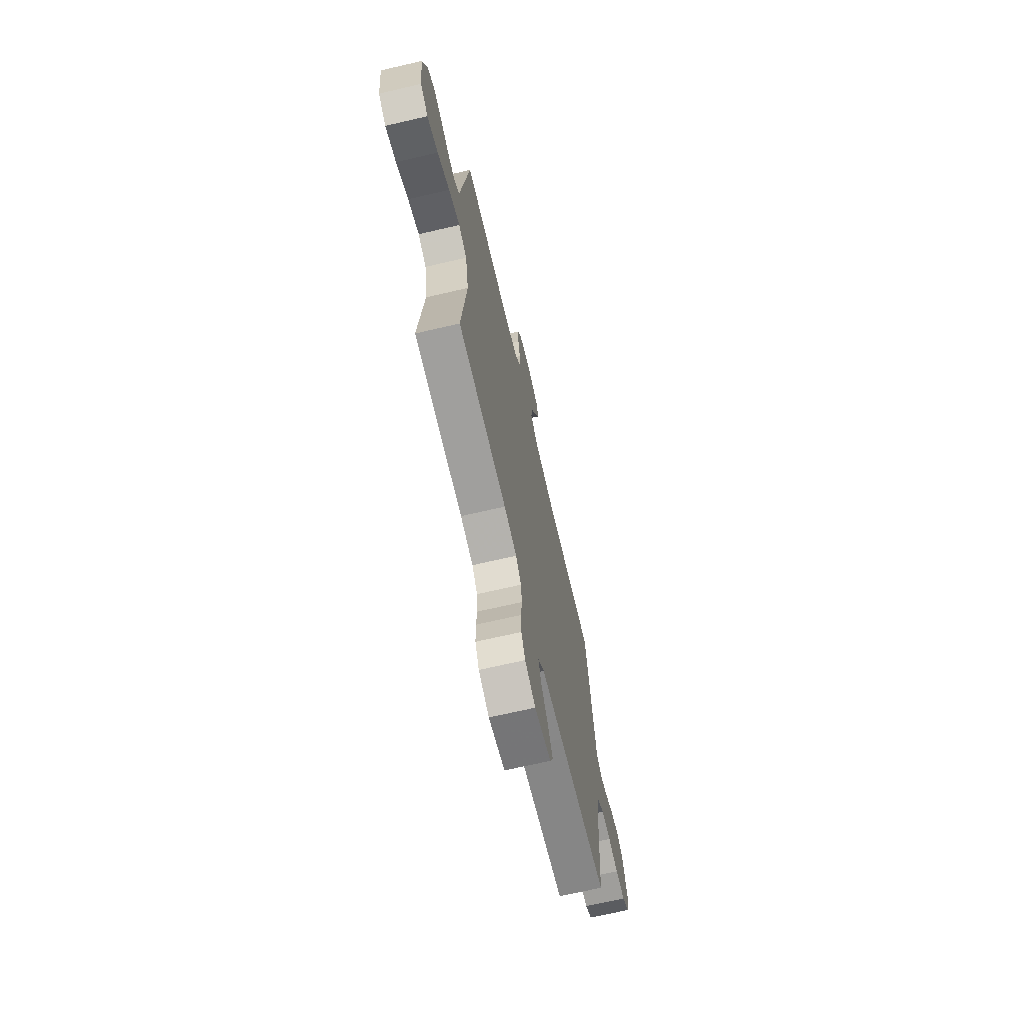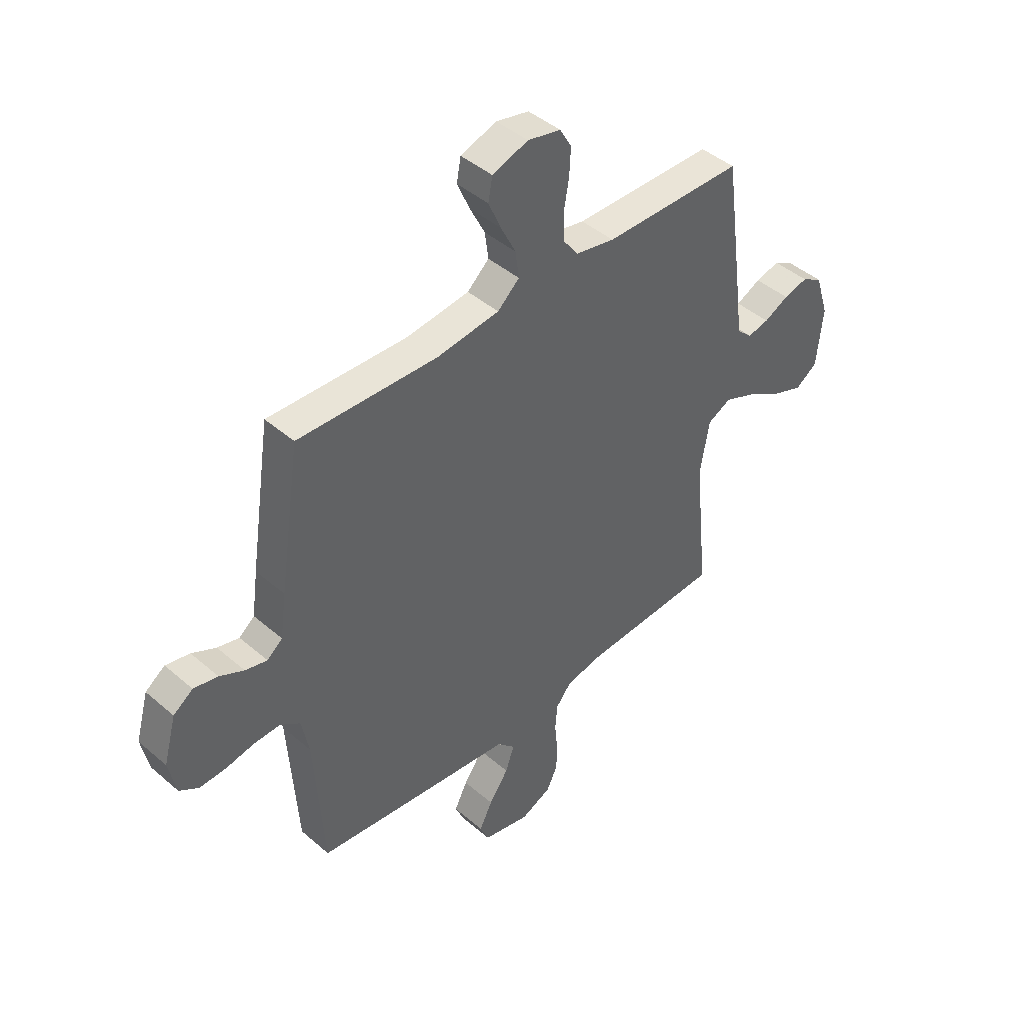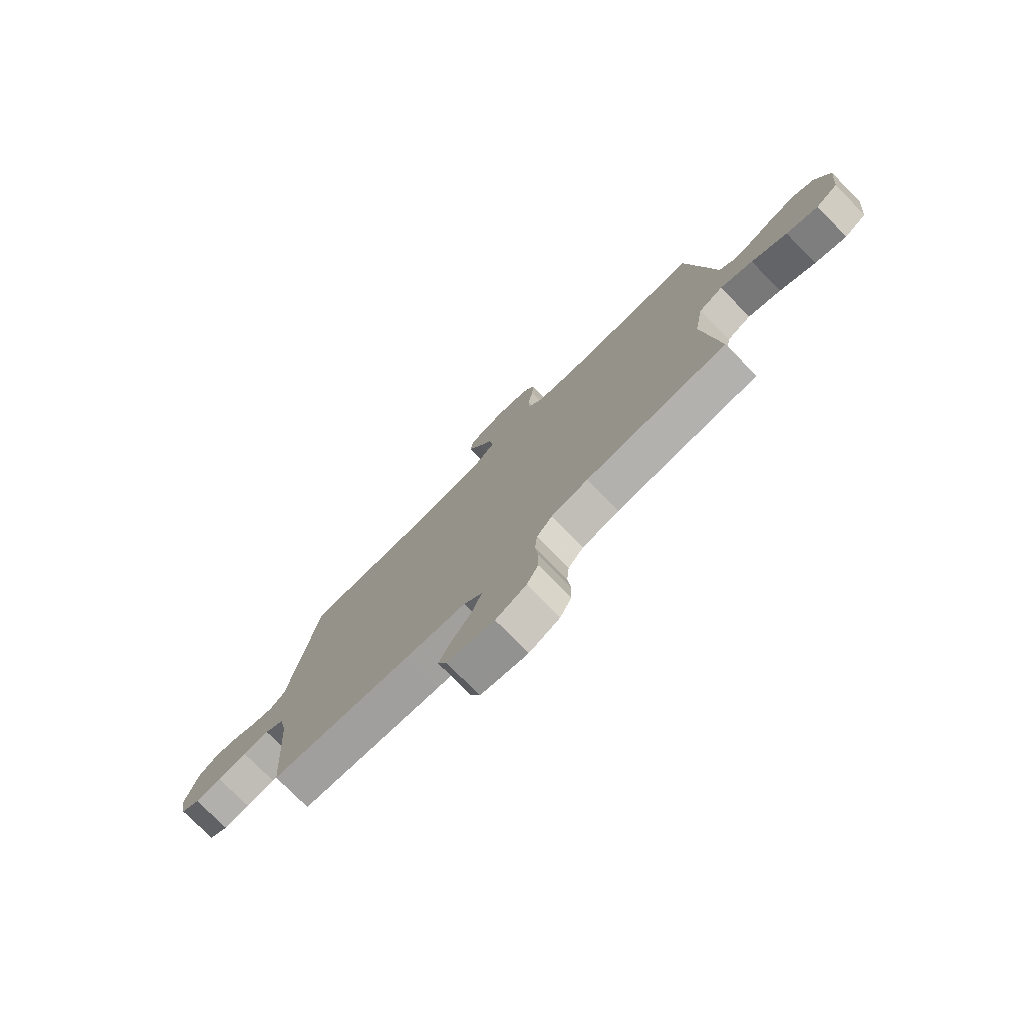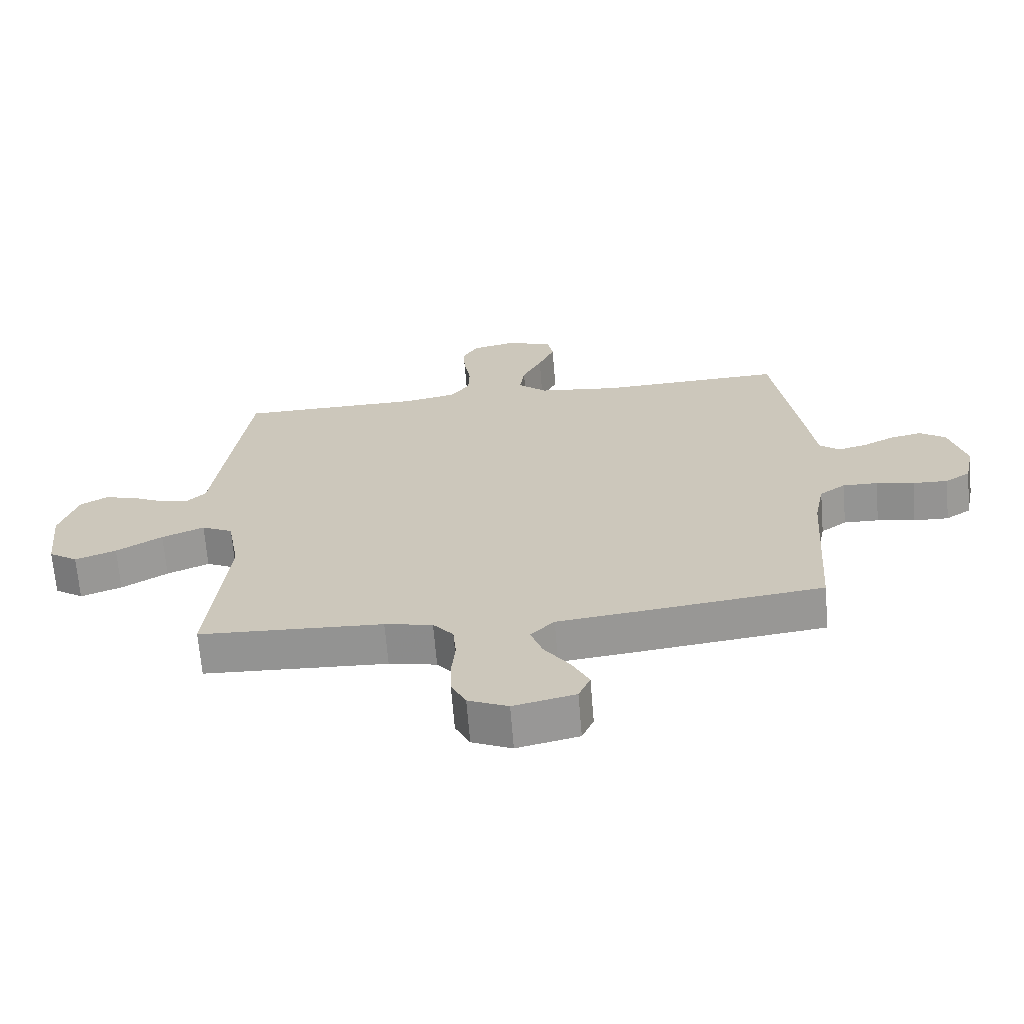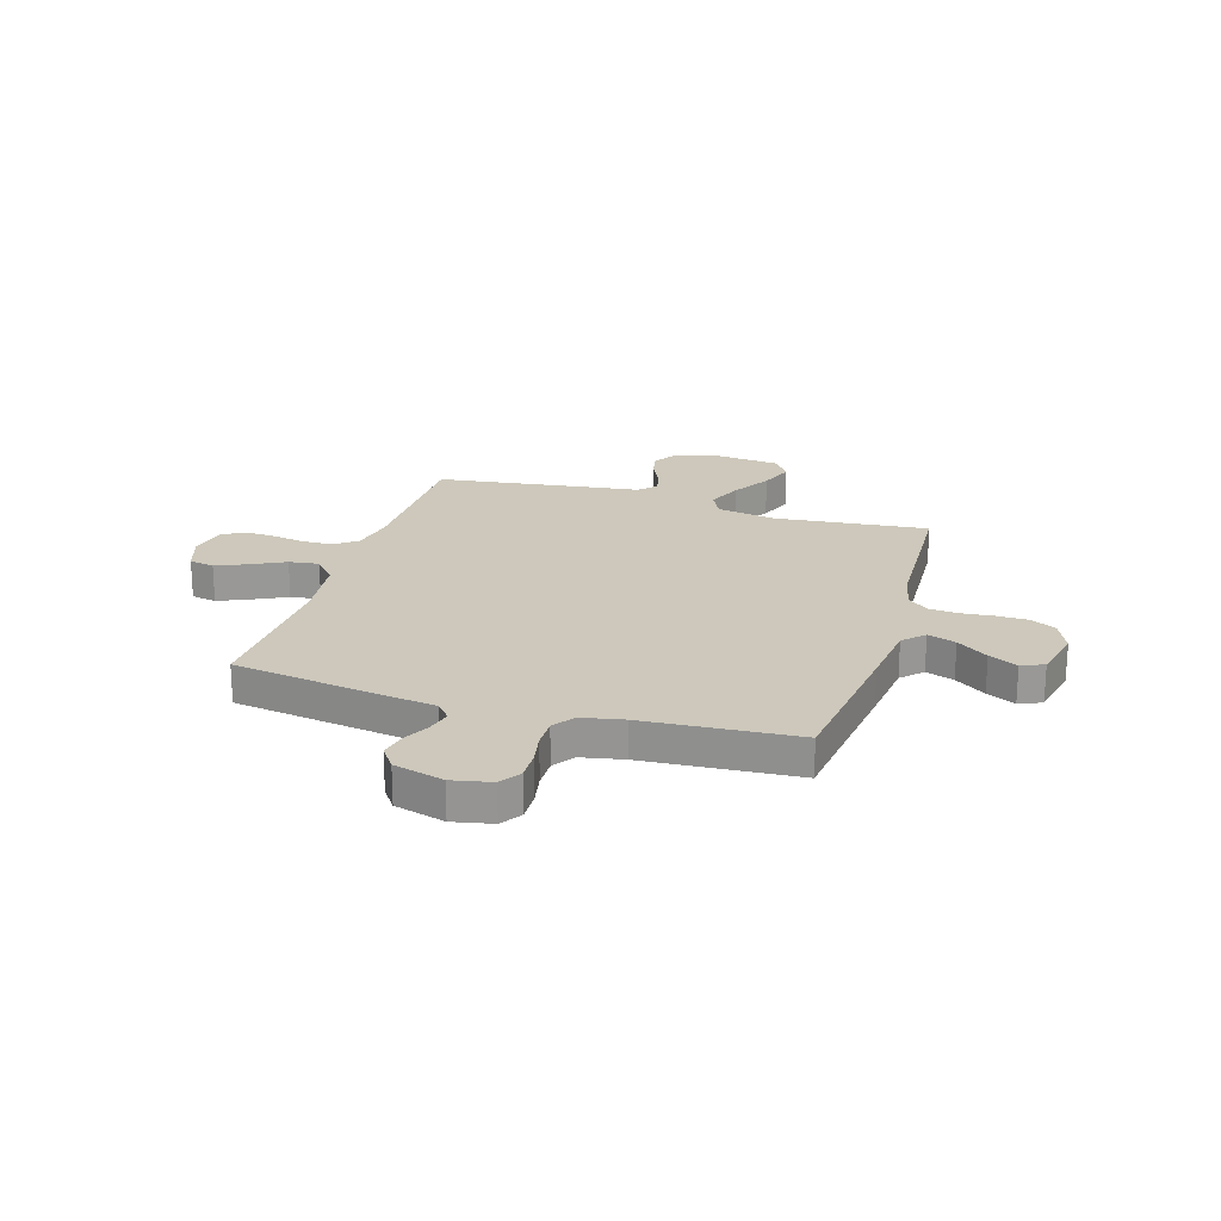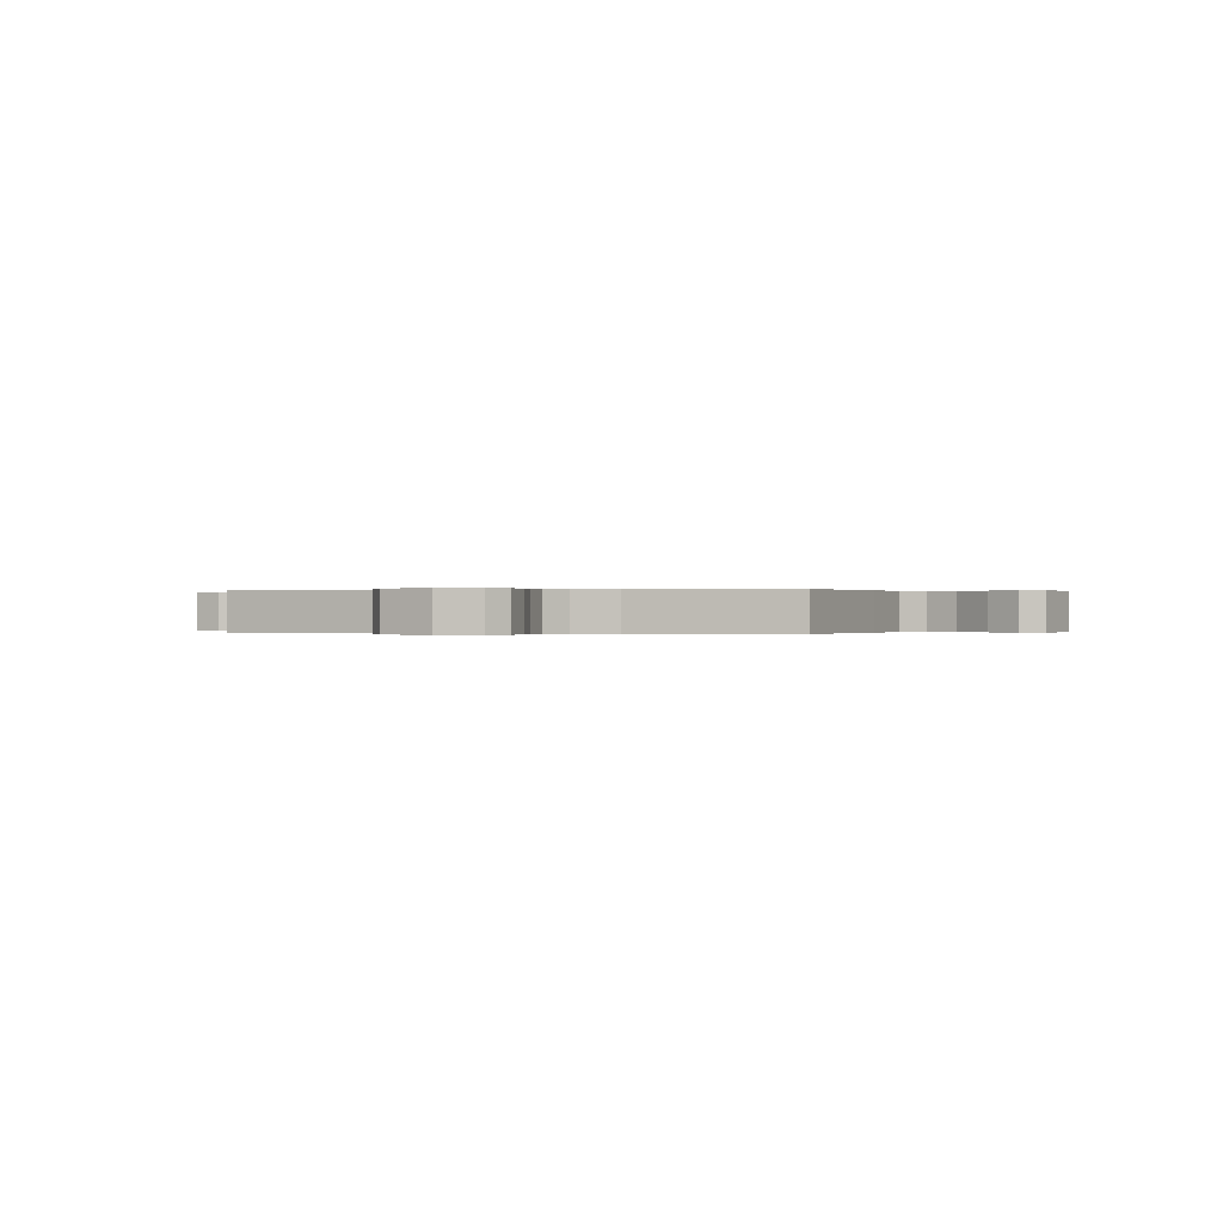
<metadata>
{"format":"obj","ext":"obj","renderer":"f3d","projection":"perspective","resolution":1024,"background":"white","views":[{"elev":-68.9,"azim":-76.9,"up":"+Z"},{"elev":43.9,"azim":135.3,"up":"+Z"},{"elev":-77.2,"azim":-135.2,"up":"+Z"},{"elev":-67.2,"azim":4.7,"up":"+Z"},{"elev":21.9,"azim":107.0,"up":"+Y"},{"elev":-0.0,"azim":108.3,"up":"+Y"}]}
</metadata>
<code>
v 0.5 0.07 0.5
v 0.545 0.07 0.2
v 0.558 0.07 0.106
v 0.591 0.07 0.079
v 0.638 0.07 0.091
v 0.69 0.07 0.117
v 0.742 0.07 0.128
v 0.784 0.07 0.098
v 0.811 0.07 0
v 0.795 0.07 -0.077
v 0.754 0.07 -0.104
v 0.697 0.07 -0.102
v 0.635 0.07 -0.09
v 0.578 0.07 -0.089
v 0.536 0.07 -0.119
v 0.52 0.07 -0.2
v 0.5 0.07 -0.5
v 0.2 0.07 -0.537
v 0.07 0.07 -0.552
v 0.031 0.07 -0.591
v 0.05 0.07 -0.646
v 0.092 0.07 -0.706
v 0.12 0.07 -0.762
v 0.101 0.07 -0.806
v 0 0.07 -0.829
v -0.065 0.07 -0.8
v -0.089 0.07 -0.751
v -0.09 0.07 -0.69
v -0.084 0.07 -0.627
v -0.089 0.07 -0.57
v -0.122 0.07 -0.53
v -0.2 0.07 -0.514
v -0.5 0.07 -0.5
v -0.469 0.07 -0.2
v -0.489 0.07 -0.085
v -0.54 0.07 -0.06
v -0.609 0.07 -0.089
v -0.684 0.07 -0.134
v -0.751 0.07 -0.159
v -0.798 0.07 -0.127
v -0.811 0.07 0
v -0.782 0.07 0.092
v -0.738 0.07 0.118
v -0.686 0.07 0.105
v -0.633 0.07 0.079
v -0.587 0.07 0.069
v -0.554 0.07 0.1
v -0.541 0.07 0.2
v -0.5 0.07 0.5
v -0.2 0.07 0.504
v -0.116 0.07 0.521
v -0.084 0.07 0.564
v -0.082 0.07 0.623
v -0.093 0.07 0.687
v -0.096 0.07 0.746
v -0.071 0.07 0.789
v 0 0.07 0.805
v 0.077 0.07 0.779
v 0.086 0.07 0.73
v 0.059 0.07 0.668
v 0.027 0.07 0.604
v 0.019 0.07 0.546
v 0.066 0.07 0.504
v 0.2 0.07 0.488
v 0.5 0 0.5
v 0.545 0 0.2
v 0.558 0 0.106
v 0.591 0 0.079
v 0.638 0 0.091
v 0.69 0 0.117
v 0.742 0 0.128
v 0.784 0 0.098
v 0.811 0 0
v 0.795 0 -0.077
v 0.754 0 -0.104
v 0.697 0 -0.102
v 0.635 0 -0.09
v 0.578 0 -0.089
v 0.536 0 -0.119
v 0.52 0 -0.2
v 0.5 0 -0.5
v 0.2 0 -0.537
v 0.07 0 -0.552
v 0.031 0 -0.591
v 0.05 0 -0.646
v 0.092 0 -0.706
v 0.12 0 -0.762
v 0.101 0 -0.806
v 0 0 -0.829
v -0.065 0 -0.8
v -0.089 0 -0.751
v -0.09 0 -0.69
v -0.084 0 -0.627
v -0.089 0 -0.57
v -0.122 0 -0.53
v -0.2 0 -0.514
v -0.5 0 -0.5
v -0.469 0 -0.2
v -0.489 0 -0.085
v -0.54 0 -0.06
v -0.609 0 -0.089
v -0.684 0 -0.134
v -0.751 0 -0.159
v -0.798 0 -0.127
v -0.811 0 0
v -0.782 0 0.092
v -0.738 0 0.118
v -0.686 0 0.105
v -0.633 0 0.079
v -0.587 0 0.069
v -0.554 0 0.1
v -0.541 0 0.2
v -0.5 0 0.5
v -0.2 0 0.504
v -0.116 0 0.521
v -0.084 0 0.564
v -0.082 0 0.623
v -0.093 0 0.687
v -0.096 0 0.746
v -0.071 0 0.789
v 0 0 0.805
v 0.077 0 0.779
v 0.086 0 0.73
v 0.059 0 0.668
v 0.027 0 0.604
v 0.019 0 0.546
v 0.066 0 0.504
v 0.2 0 0.488
f 58 59 60 61
f 56 57 58 61
f 56 61 62
f 53 54 55 56
f 52 53 56 62
f 51 52 62 63
f 47 48 49 50
f 47 50 51 63
f 42 43 44 45
f 42 45 46
f 41 42 46
f 40 41 46
f 37 38 39 40
f 36 37 40 46
f 35 36 46 47
f 32 33 34
f 31 32 34 35
f 30 31 35 47
f 26 27 28 29
f 26 29 30
f 25 26 30
f 24 25 30
f 21 22 23 24
f 20 21 24 30
f 19 20 30 47
f 16 17 18 19
f 15 16 19 47
f 10 11 12 13
f 10 13 14
f 9 10 14
f 8 9 14
f 5 6 7 8
f 4 5 8 14
f 3 4 14 15
f 64 1 2 3
f 47 63 64
f 3 15 47 64
f 125 124 123 122
f 125 122 121 120
f 126 125 120
f 120 119 118 117
f 126 120 117 116
f 127 126 116 115
f 114 113 112 111
f 127 115 114 111
f 109 108 107 106
f 110 109 106
f 110 106 105
f 110 105 104
f 104 103 102 101
f 110 104 101 100
f 111 110 100 99
f 98 97 96
f 99 98 96 95
f 111 99 95 94
f 93 92 91 90
f 94 93 90
f 94 90 89
f 94 89 88
f 88 87 86 85
f 94 88 85 84
f 111 94 84 83
f 83 82 81 80
f 111 83 80 79
f 77 76 75 74
f 78 77 74
f 78 74 73
f 78 73 72
f 72 71 70 69
f 78 72 69 68
f 79 78 68 67
f 67 66 65 128
f 128 127 111
f 128 111 79 67
f 1 65 66 2
f 2 66 67 3
f 3 67 68 4
f 4 68 69 5
f 5 69 70 6
f 6 70 71 7
f 7 71 72 8
f 8 72 73 9
f 9 73 74 10
f 10 74 75 11
f 11 75 76 12
f 12 76 77 13
f 13 77 78 14
f 14 78 79 15
f 15 79 80 16
f 16 80 81 17
f 17 81 82 18
f 18 82 83 19
f 19 83 84 20
f 20 84 85 21
f 21 85 86 22
f 22 86 87 23
f 23 87 88 24
f 24 88 89 25
f 25 89 90 26
f 26 90 91 27
f 27 91 92 28
f 28 92 93 29
f 29 93 94 30
f 30 94 95 31
f 31 95 96 32
f 32 96 97 33
f 33 97 98 34
f 34 98 99 35
f 35 99 100 36
f 36 100 101 37
f 37 101 102 38
f 38 102 103 39
f 39 103 104 40
f 40 104 105 41
f 41 105 106 42
f 42 106 107 43
f 43 107 108 44
f 44 108 109 45
f 45 109 110 46
f 46 110 111 47
f 47 111 112 48
f 48 112 113 49
f 49 113 114 50
f 50 114 115 51
f 51 115 116 52
f 52 116 117 53
f 53 117 118 54
f 54 118 119 55
f 55 119 120 56
f 56 120 121 57
f 57 121 122 58
f 58 122 123 59
f 59 123 124 60
f 60 124 125 61
f 61 125 126 62
f 62 126 127 63
f 63 127 128 64
f 64 128 65 1

</code>
